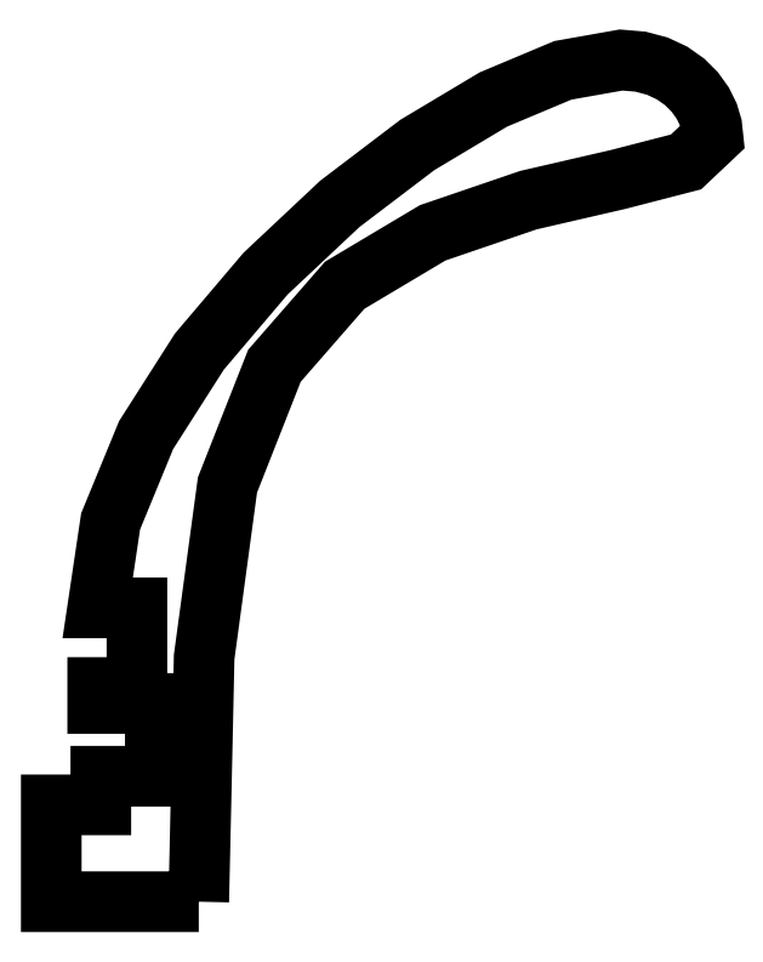
<metadata>
{"format":"dxf","ext":"dxf","renderer":"ezdxf+matplotlib","layout":"modelspace","background":"white","min_lineweight":24,"dpi":150}
</metadata>
<code>
0
SECTION
2
ENTITIES
0
VIEWPORT
8
VIEWPORTS
10
0
20
0
30
0
40
1
41
1
68
1
69
1
0
POLYLINE
8
0
66
1
10
0
20
0
30
0
70
8
0
VERTEX
8
0
10
5.2
20
0
30
0
0
VERTEX
8
0
10
0.381
20
0
30
0
0
VERTEX
8
0
10
0.381
20
3.164
30
0
0
VERTEX
8
0
10
2
20
3.164
30
0
0
VERTEX
8
0
10
2
20
4.1
30
0
0
VERTEX
8
0
10
3.78
20
4.1
30
0
0
VERTEX
8
0
10
3.78
20
6.477
30
0
0
VERTEX
8
0
10
1.898
20
6.477
30
0
0
VERTEX
8
0
10
1.898
20
7
30
0
0
VERTEX
8
0
10
3.18
20
7
30
0
0
VERTEX
8
0
10
3.18
20
9.6
30
0
0
VERTEX
8
0
10
1.898
20
9.6
30
0
0
VERTEX
8
0
10
1.898
20
9.6
30
0
0
VERTEX
8
0
10
2.32
20
12.43
30
0
0
VERTEX
8
0
10
3.48
20
15.25
30
0
0
VERTEX
8
0
10
5.221
20
17.97
30
0
0
VERTEX
8
0
10
7.384
20
20.52
30
0
0
VERTEX
8
0
10
9.811
20
22.8
30
0
0
VERTEX
8
0
10
12.34
20
24.73
30
0
0
VERTEX
8
0
10
14.83
20
26.21
30
0
0
VERTEX
8
0
10
17.1
20
27.16
30
0
0
VERTEX
8
0
10
19
20
27.5
30
0
0
VERTEX
8
0
10
19
20
27.5
30
0
0
VERTEX
8
0
10
19.63
20
27.45
30
0
0
VERTEX
8
0
10
20.19
20
27.3
30
0
0
VERTEX
8
0
10
20.67
20
27.07
30
0
0
VERTEX
8
0
10
21.07
20
26.79
30
0
0
VERTEX
8
0
10
21.41
20
26.45
30
0
0
VERTEX
8
0
10
21.67
20
26.09
30
0
0
VERTEX
8
0
10
21.85
20
25.72
30
0
0
VERTEX
8
0
10
21.96
20
25.35
30
0
0
VERTEX
8
0
10
22
20
25
30
0
0
VERTEX
8
0
10
22
20
25
30
0
0
VERTEX
8
0
10
21.12
20
24.17
30
0
0
VERTEX
8
0
10
18.91
20
23.6
30
0
0
VERTEX
8
0
10
15.97
20
22.92
30
0
0
VERTEX
8
0
10
12.84
20
21.85
30
0
0
VERTEX
8
0
10
9.968
20
20.14
30
0
0
VERTEX
8
0
10
7.672
20
17.51
30
0
0
VERTEX
8
0
10
6.139
20
13.62
30
0
0
VERTEX
8
0
10
5.376
20
7.993
30
0
0
VERTEX
8
0
10
5.2
20
0
30
0
0
SEQEND
0
ENDSEC
0
EOF

</code>
